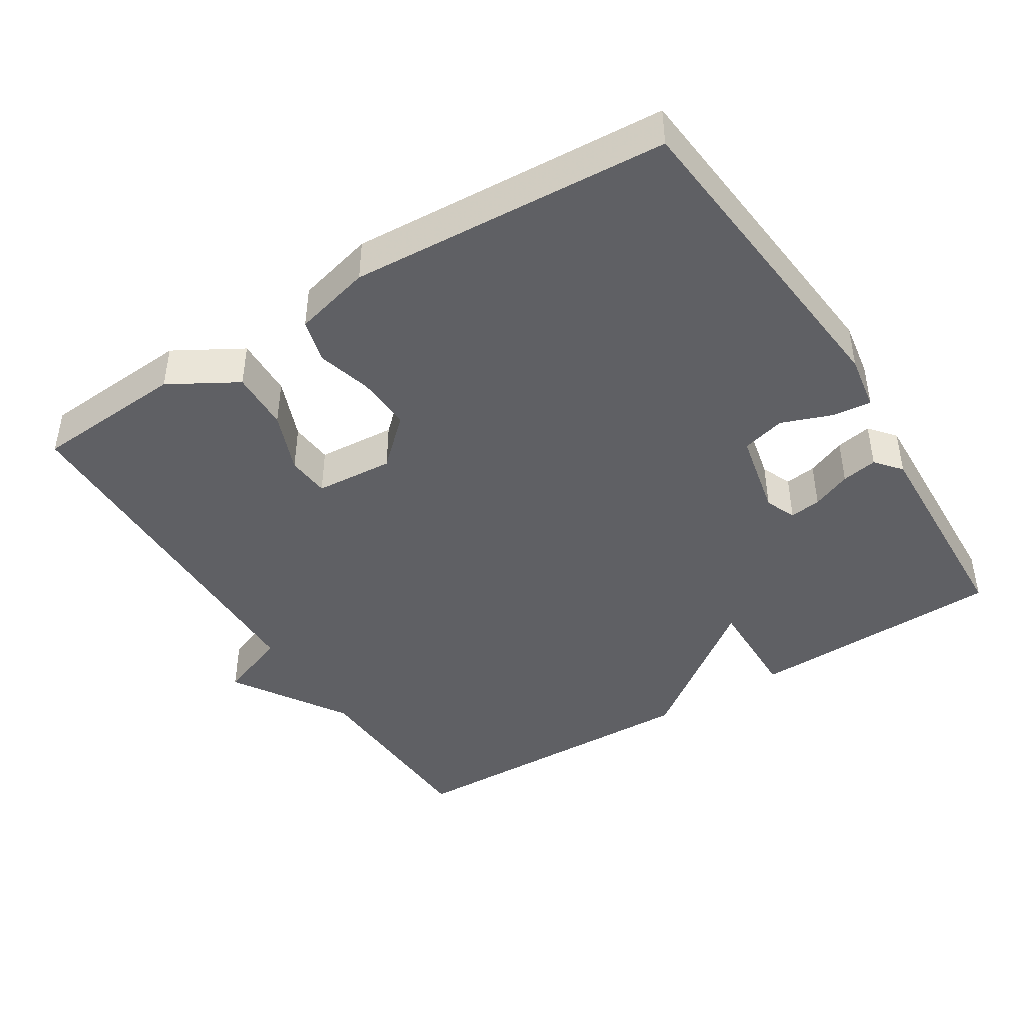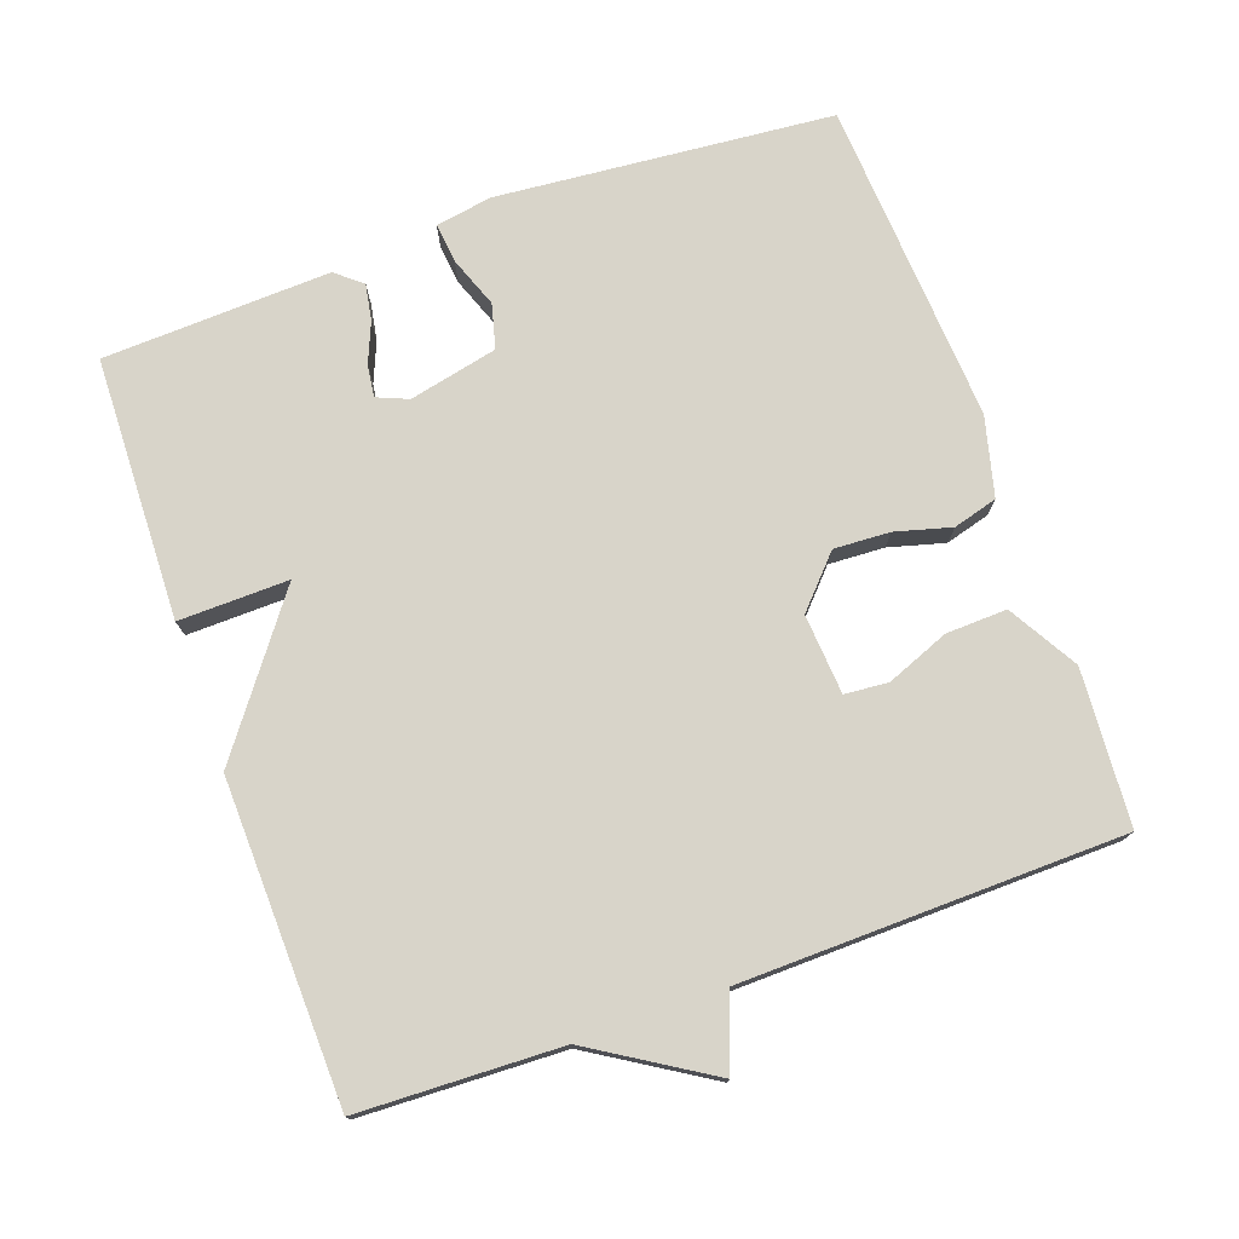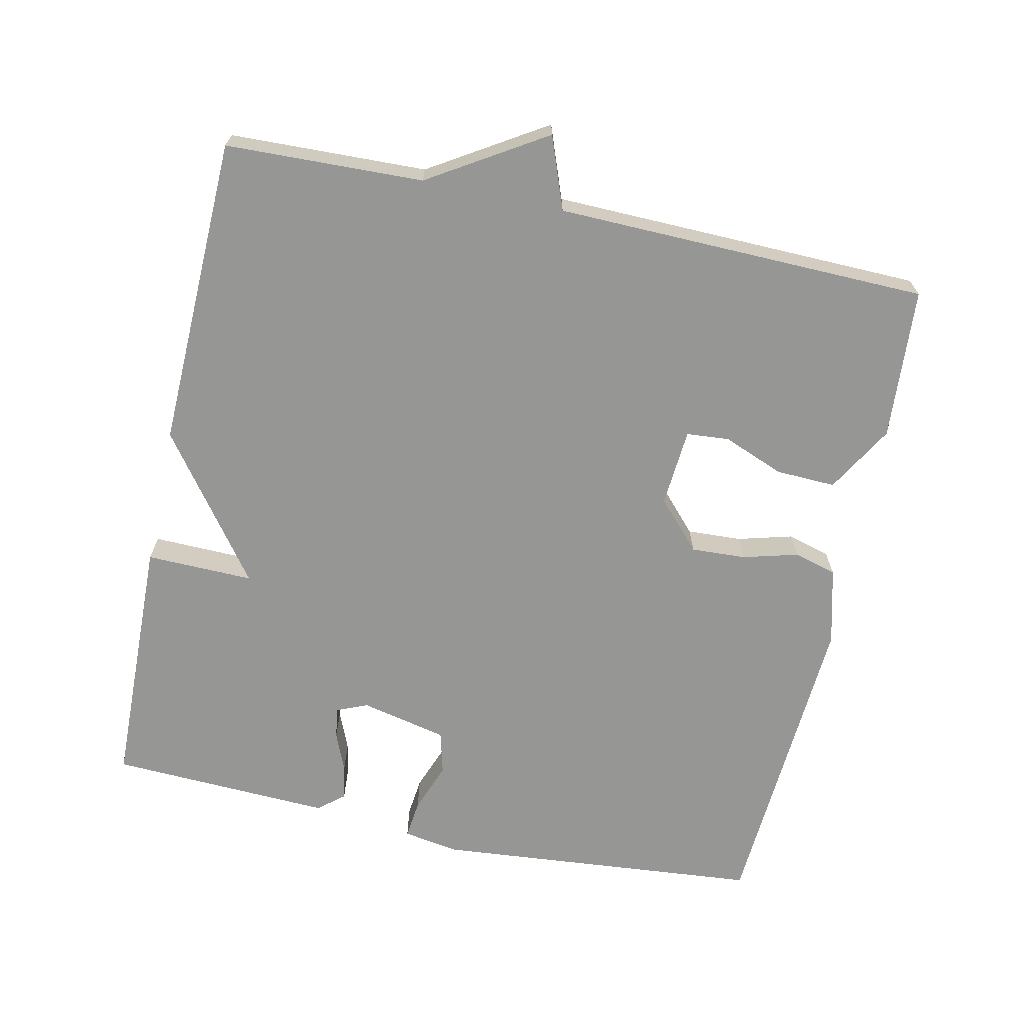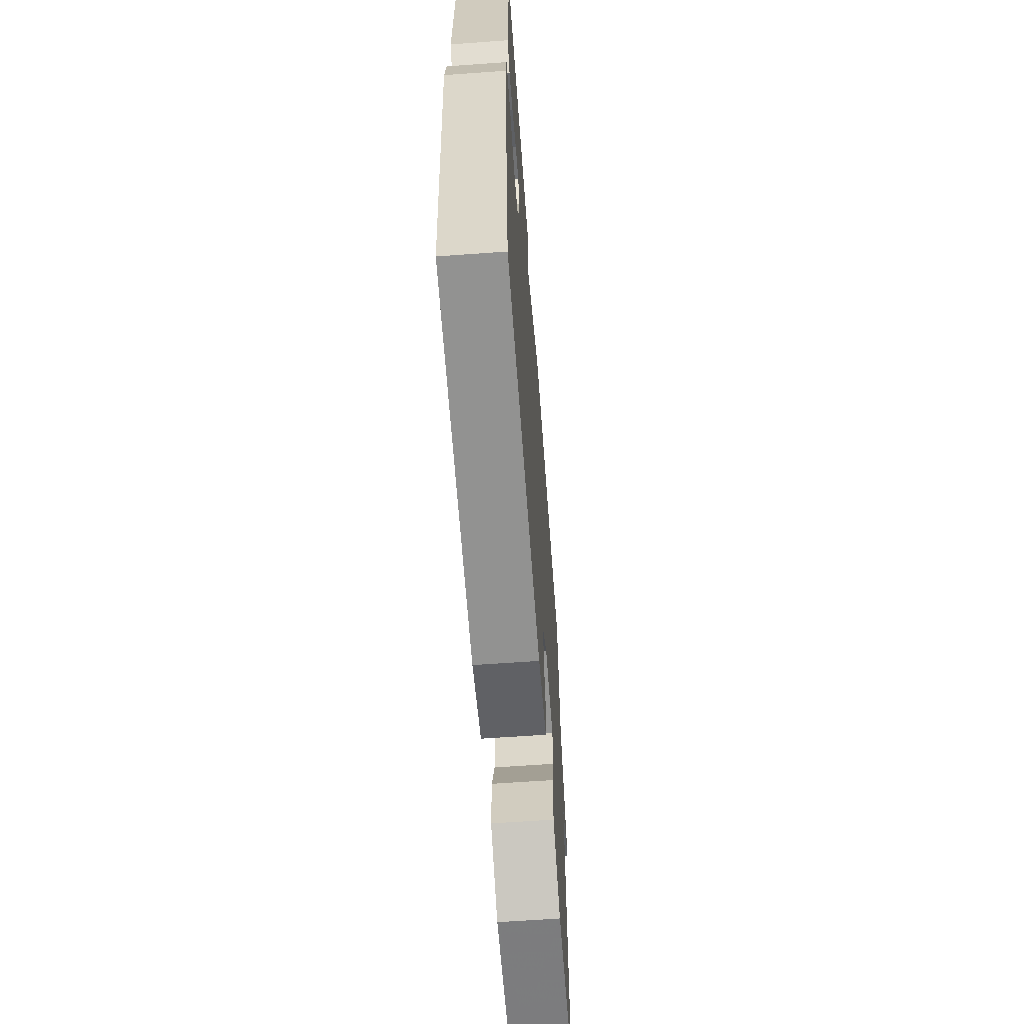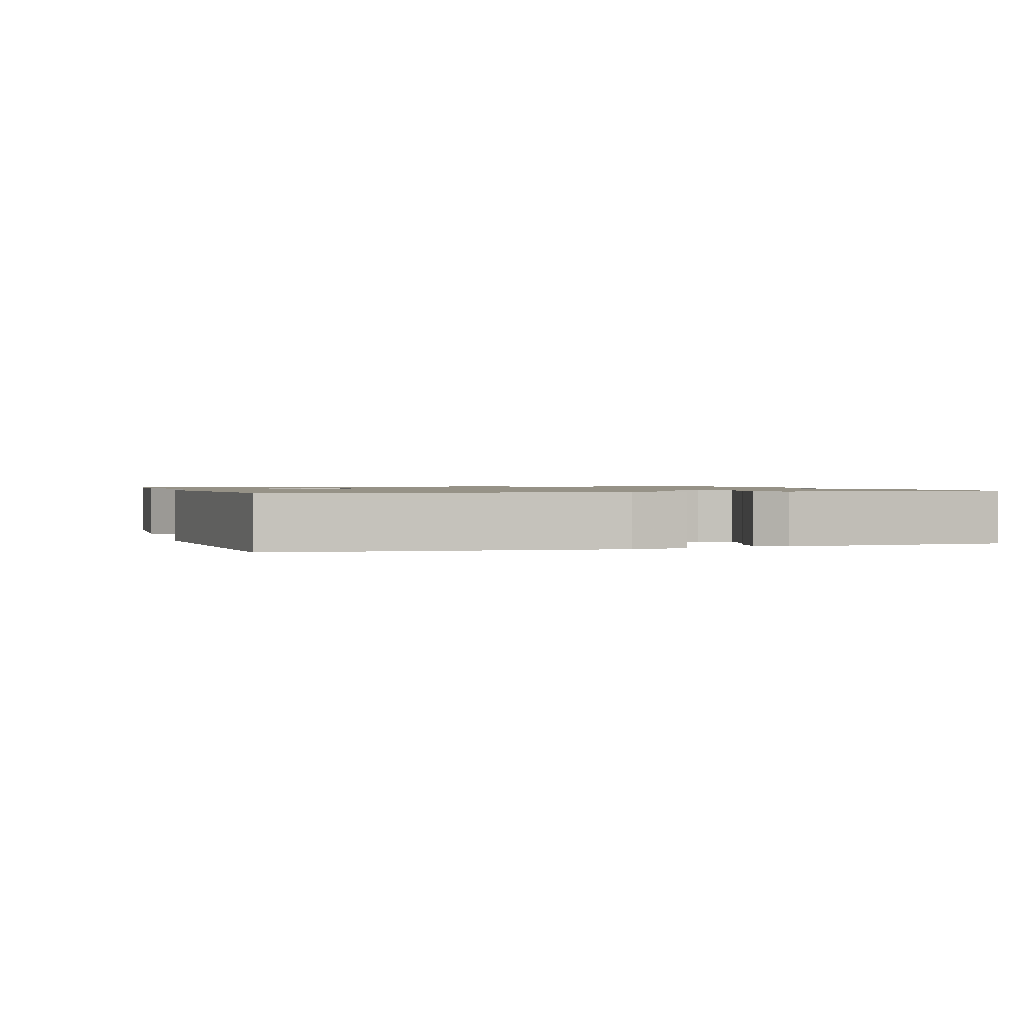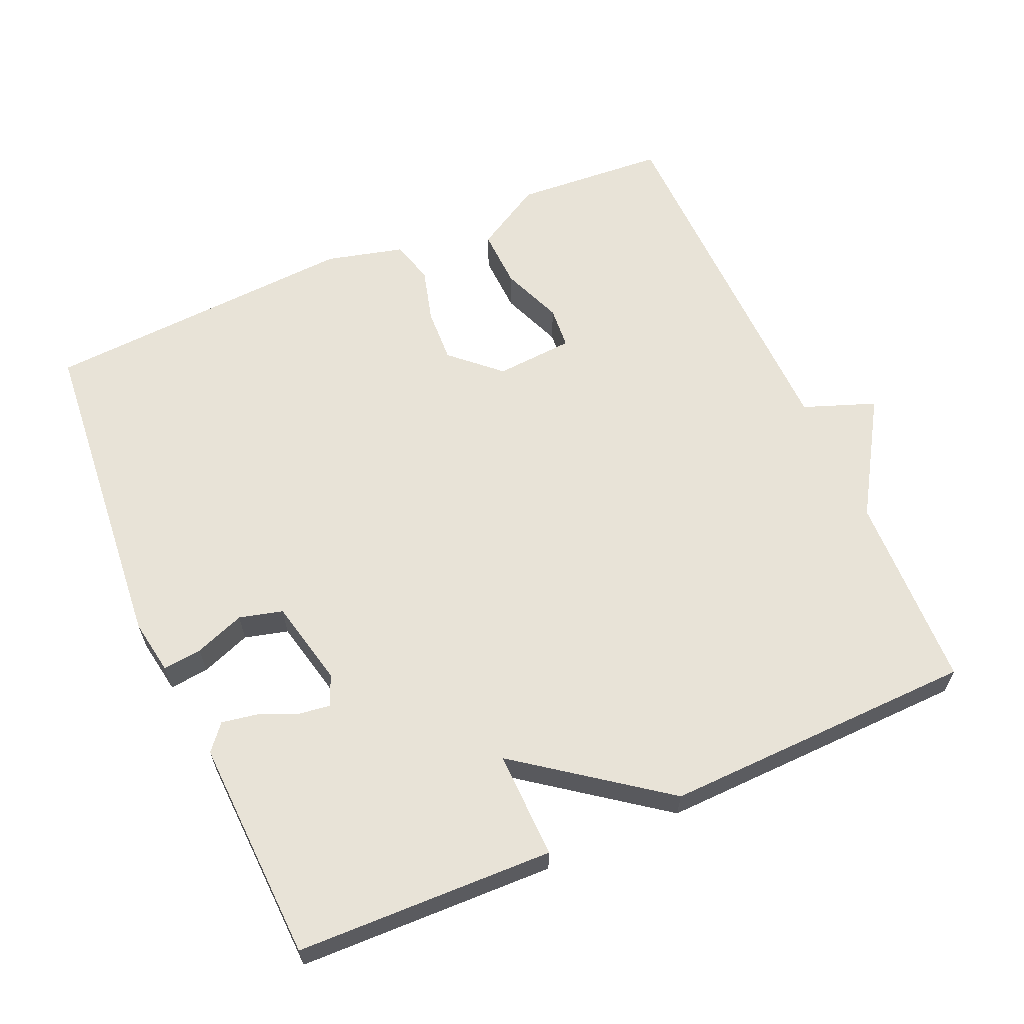
<metadata>
{"format":"obj","ext":"obj","renderer":"f3d","projection":"perspective","resolution":1024,"background":"white","views":[{"elev":-43.5,"azim":-147.8,"up":"+Y"},{"elev":75.6,"azim":70.3,"up":"+Y"},{"elev":-67.7,"azim":77.7,"up":"+Y"},{"elev":-62.9,"azim":-85.8,"up":"+Z"},{"elev":1.1,"azim":-107.8,"up":"+Y"},{"elev":62.0,"azim":-23.8,"up":"+Y"}]}
</metadata>
<code>
v 0.5 0.07 -0.5
v 0.287 0.07 -0.515
v 0.192 0.07 -0.46
v 0.195 0.07 -0.376
v 0.229 0.07 -0.29
v 0.224 0.07 -0.23
v 0.114 0.07 -0.222
v 0.047 0.07 -0.284
v 0.051 0.07 -0.361
v 0.072 0.07 -0.438
v 0.055 0.07 -0.499
v -0.054 0.07 -0.527
v -0.5 0.07 -0.5
v -0.542 0.07 -0.038
v -0.529 0.07 0.04
v -0.474 0.07 0.034
v -0.404 0.07 0.008
v -0.343 0.07 0.024
v -0.316 0.07 0.146
v -0.334 0.07 0.189
v -0.378 0.07 0.183
v -0.433 0.07 0.16
v -0.483 0.07 0.151
v -0.513 0.07 0.187
v -0.5 0.07 0.5
v -0.139 0.07 0.511
v -0.142 0.07 0.36
v 0.061 0.07 0.511
v 0.5 0.07 0.5
v 0.51 0.07 0.223
v 0.611 0.07 0.061
v 0.51 0.07 0.023
v 0.5 0 -0.5
v 0.287 0 -0.515
v 0.192 0 -0.46
v 0.195 0 -0.376
v 0.229 0 -0.29
v 0.224 0 -0.23
v 0.114 0 -0.222
v 0.047 0 -0.284
v 0.051 0 -0.361
v 0.072 0 -0.438
v 0.055 0 -0.499
v -0.054 0 -0.527
v -0.5 0 -0.5
v -0.542 0 -0.038
v -0.529 0 0.04
v -0.474 0 0.034
v -0.404 0 0.008
v -0.343 0 0.024
v -0.316 0 0.146
v -0.334 0 0.189
v -0.378 0 0.183
v -0.433 0 0.16
v -0.483 0 0.151
v -0.513 0 0.187
v -0.5 0 0.5
v -0.139 0 0.511
v -0.142 0 0.36
v 0.061 0 0.511
v 0.5 0 0.5
v 0.51 0 0.223
v 0.611 0 0.061
v 0.51 0 0.023
f 30 31 32
f 30 32 1
f 29 30 1
f 28 29 1
f 27 28 1
f 25 26 27
f 24 25 27
f 23 24 27
f 22 23 27
f 21 22 27
f 20 21 27
f 19 20 27
f 18 19 27
f 15 16 17
f 14 15 17
f 13 14 17
f 12 13 17
f 11 12 17
f 10 11 17
f 9 10 17
f 8 9 17 18
f 7 8 18 27
f 3 4 5
f 2 3 5
f 1 2 5
f 1 5 6
f 27 1 6
f 6 7 27
f 64 63 62
f 33 64 62
f 33 62 61
f 33 61 60
f 33 60 59
f 59 58 57
f 59 57 56
f 59 56 55
f 59 55 54
f 59 54 53
f 59 53 52
f 59 52 51
f 59 51 50
f 49 48 47
f 49 47 46
f 49 46 45
f 49 45 44
f 49 44 43
f 49 43 42
f 49 42 41
f 50 49 41 40
f 59 50 40 39
f 37 36 35
f 37 35 34
f 37 34 33
f 38 37 33
f 38 33 59
f 59 39 38
f 1 33 34 2
f 2 34 35 3
f 3 35 36 4
f 4 36 37 5
f 5 37 38 6
f 6 38 39 7
f 7 39 40 8
f 8 40 41 9
f 9 41 42 10
f 10 42 43 11
f 11 43 44 12
f 12 44 45 13
f 13 45 46 14
f 14 46 47 15
f 15 47 48 16
f 16 48 49 17
f 17 49 50 18
f 18 50 51 19
f 19 51 52 20
f 20 52 53 21
f 21 53 54 22
f 22 54 55 23
f 23 55 56 24
f 24 56 57 25
f 25 57 58 26
f 26 58 59 27
f 27 59 60 28
f 28 60 61 29
f 29 61 62 30
f 30 62 63 31
f 31 63 64 32
f 32 64 33 1

</code>
